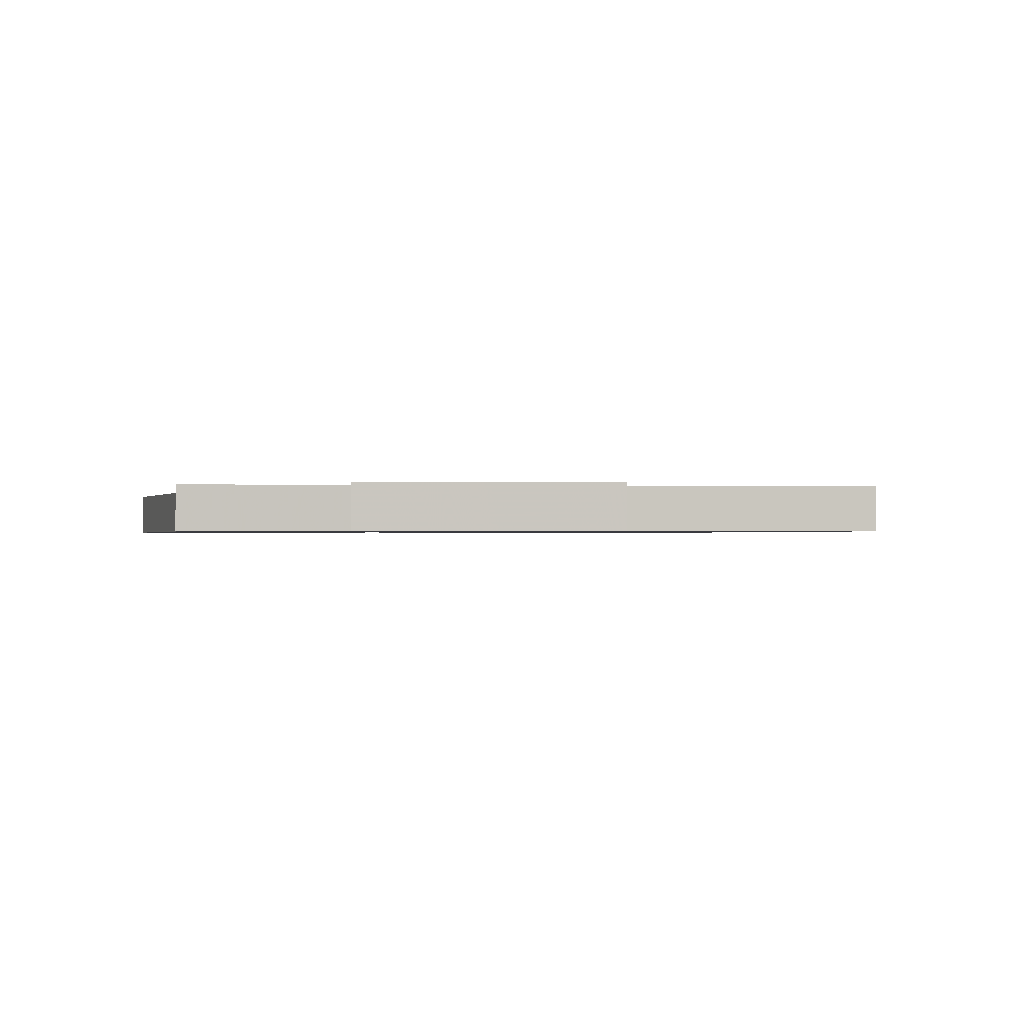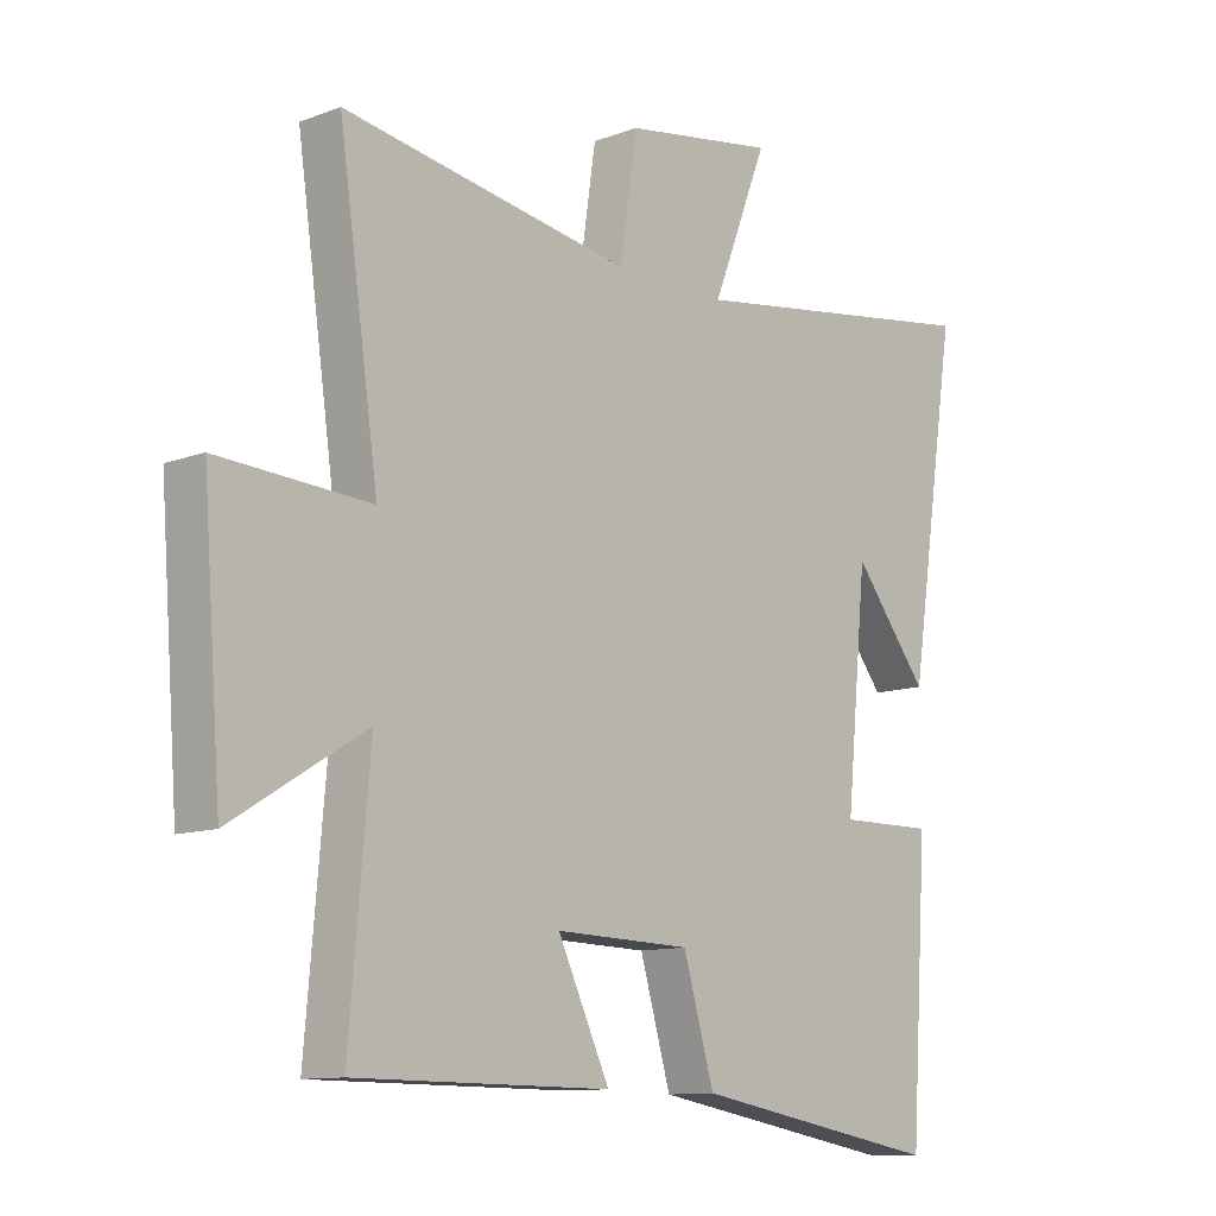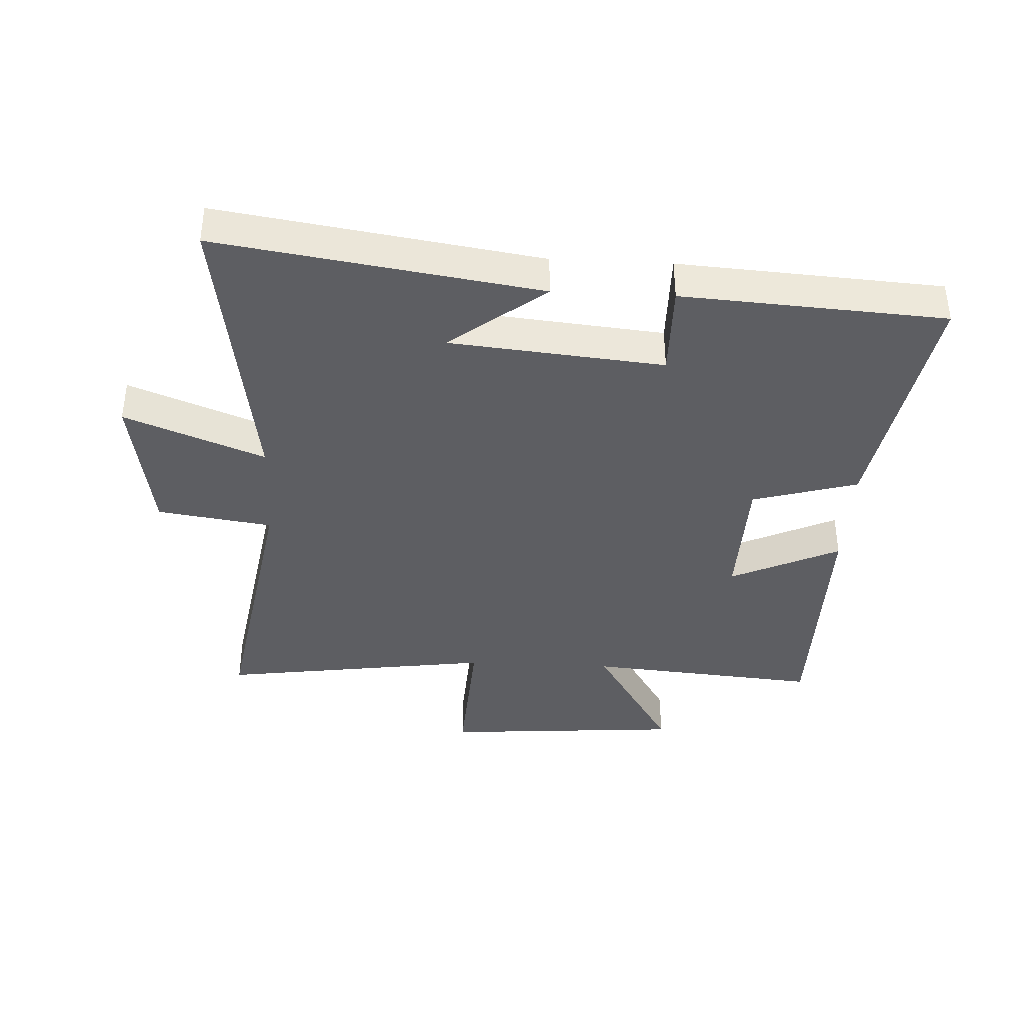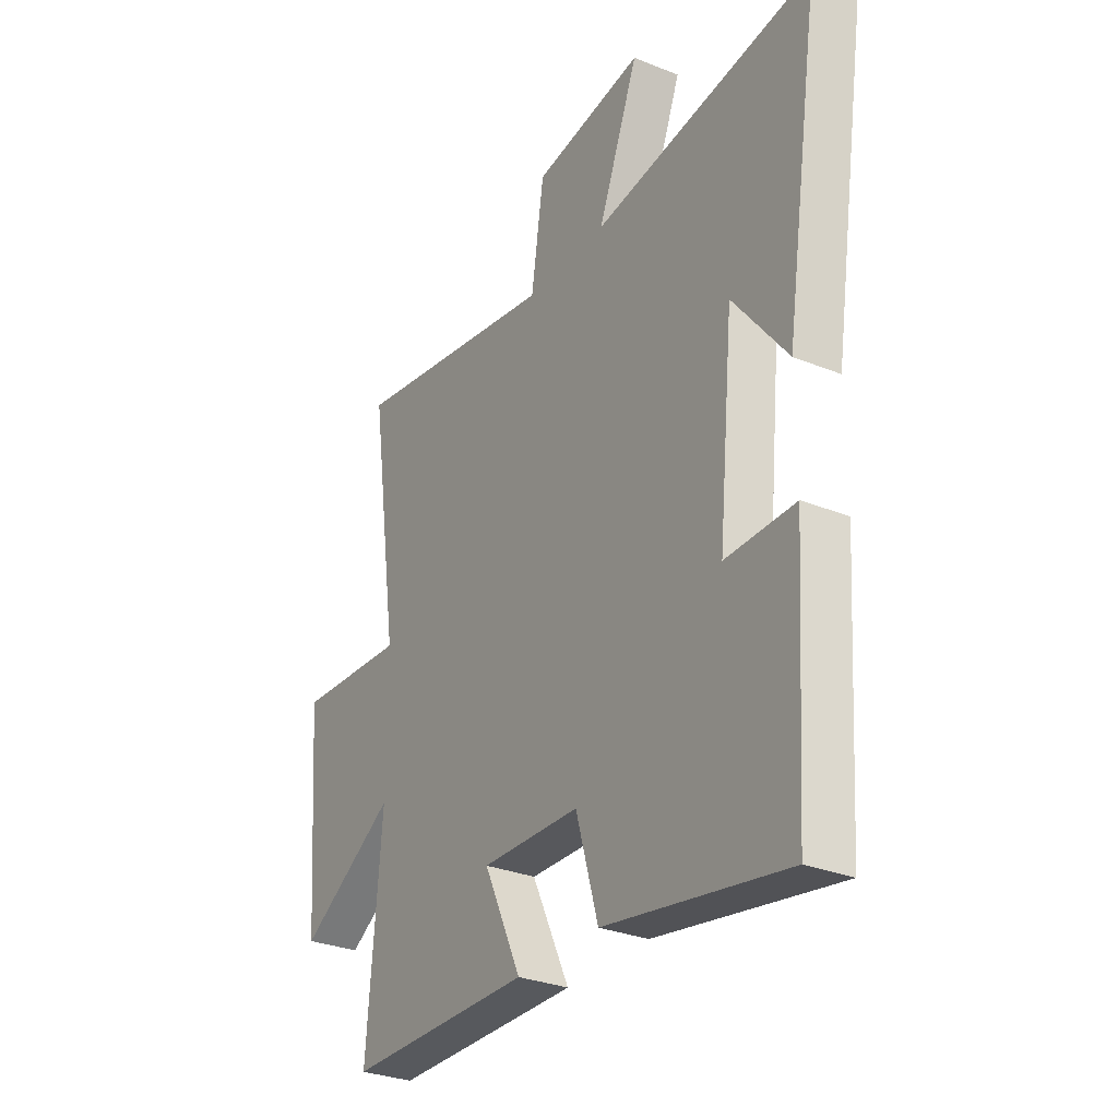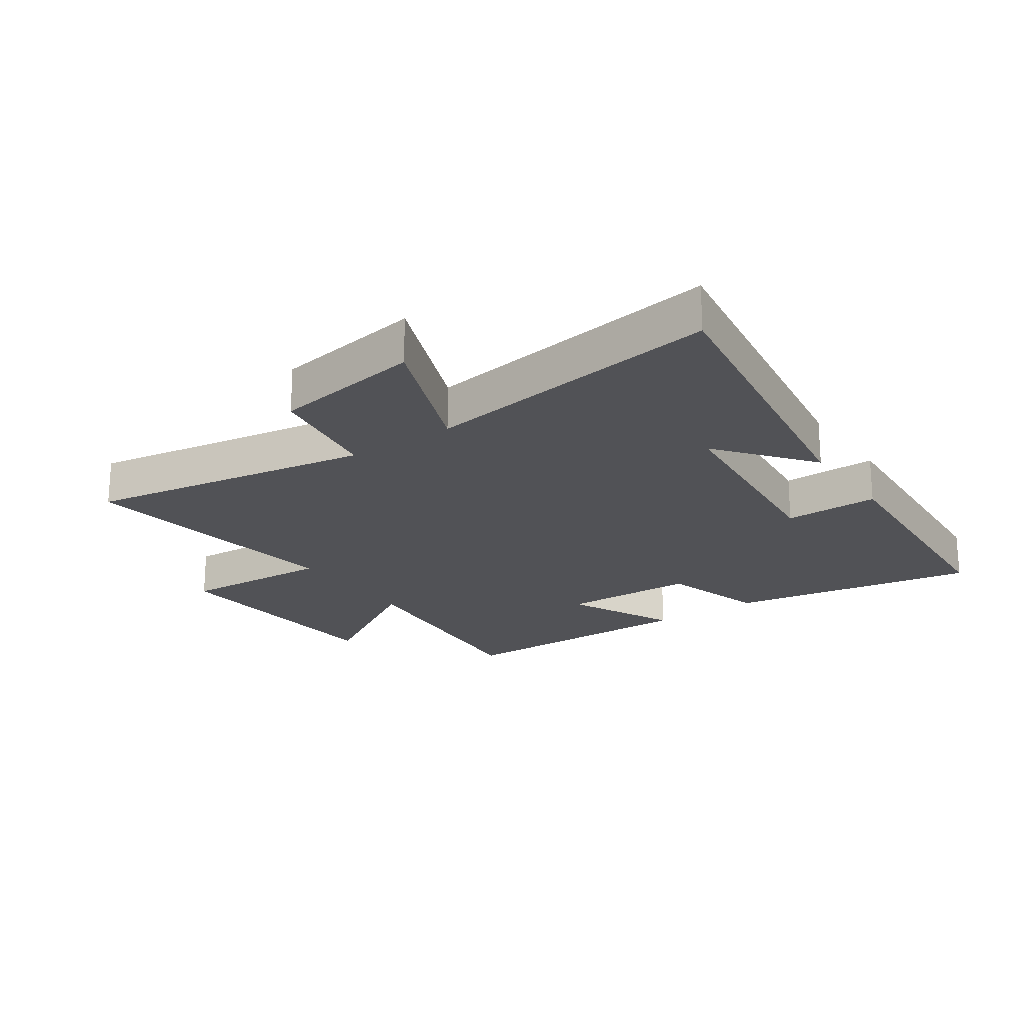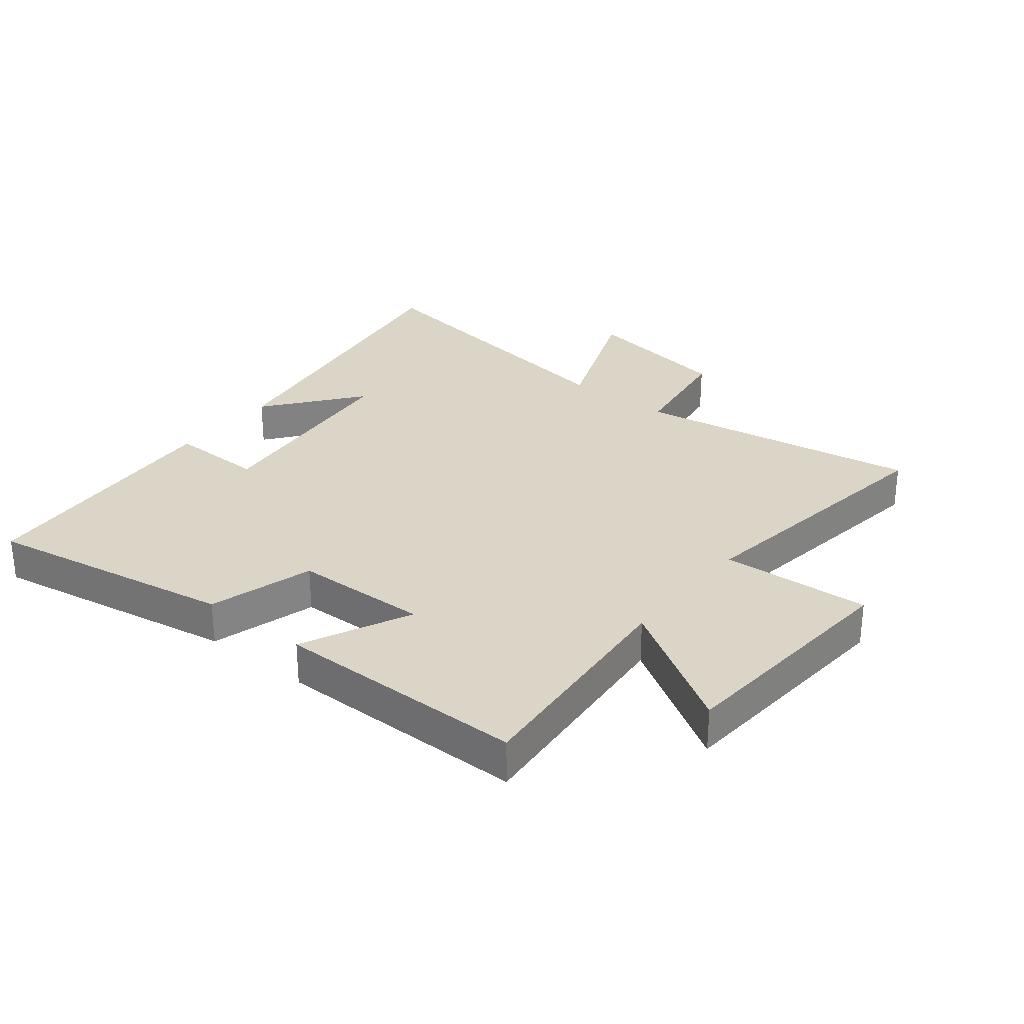
<metadata>
{"format":"obj","ext":"obj","renderer":"f3d","projection":"perspective","resolution":1024,"background":"white","views":[{"elev":-0.7,"azim":-98.8,"up":"+Y"},{"elev":-11.2,"azim":-47.5,"up":"+Z"},{"elev":-38.6,"azim":87.1,"up":"+Y"},{"elev":-29.7,"azim":59.2,"up":"+Z"},{"elev":-21.3,"azim":34.6,"up":"+Y"},{"elev":29.5,"azim":-141.4,"up":"+Y"}]}
</metadata>
<code>
v 0.472 0.07 -0.57
v 0.066 0.07 -0.5
v 0.016 0.07 -0.328
v -0.204 0.07 -0.322
v -0.12 0.07 -0.5
v -0.533 0.07 -0.498
v -0.5 0.07 -0.118
v -0.715 0.07 -0.25
v -0.745 0.07 0.144
v -0.5 0.07 0.13
v -0.564 0.07 0.577
v -0.097 0.07 0.5
v -0.069 0.07 0.688
v 0.177 0.07 0.728
v 0.087 0.07 0.5
v 0.58 0.07 0.574
v 0.5 0.07 0.051
v 0.379 0.07 0.205
v 0.345 0.07 -0.143
v 0.5 0.07 -0.141
v 0.472 0 -0.57
v 0.066 0 -0.5
v 0.016 0 -0.328
v -0.204 0 -0.322
v -0.12 0 -0.5
v -0.533 0 -0.498
v -0.5 0 -0.118
v -0.715 0 -0.25
v -0.745 0 0.144
v -0.5 0 0.13
v -0.564 0 0.577
v -0.097 0 0.5
v -0.069 0 0.688
v 0.177 0 0.728
v 0.087 0 0.5
v 0.58 0 0.574
v 0.5 0 0.051
v 0.379 0 0.205
v 0.345 0 -0.143
v 0.5 0 -0.141
f 1 2 3
f 20 1 3
f 19 20 3
f 18 19 3 4
f 16 17 18
f 15 16 18 4
f 12 13 14 15
f 12 15 4
f 10 11 12 4
f 7 8 9 10
f 7 10 4 5
f 5 6 7
f 23 22 21
f 23 21 40
f 23 40 39
f 24 23 39 38
f 38 37 36
f 24 38 36 35
f 35 34 33 32
f 24 35 32
f 24 32 31 30
f 30 29 28 27
f 25 24 30 27
f 27 26 25
f 1 21 22 2
f 2 22 23 3
f 3 23 24 4
f 4 24 25 5
f 5 25 26 6
f 6 26 27 7
f 7 27 28 8
f 8 28 29 9
f 9 29 30 10
f 10 30 31 11
f 11 31 32 12
f 12 32 33 13
f 13 33 34 14
f 14 34 35 15
f 15 35 36 16
f 16 36 37 17
f 17 37 38 18
f 18 38 39 19
f 19 39 40 20
f 20 40 21 1

</code>
